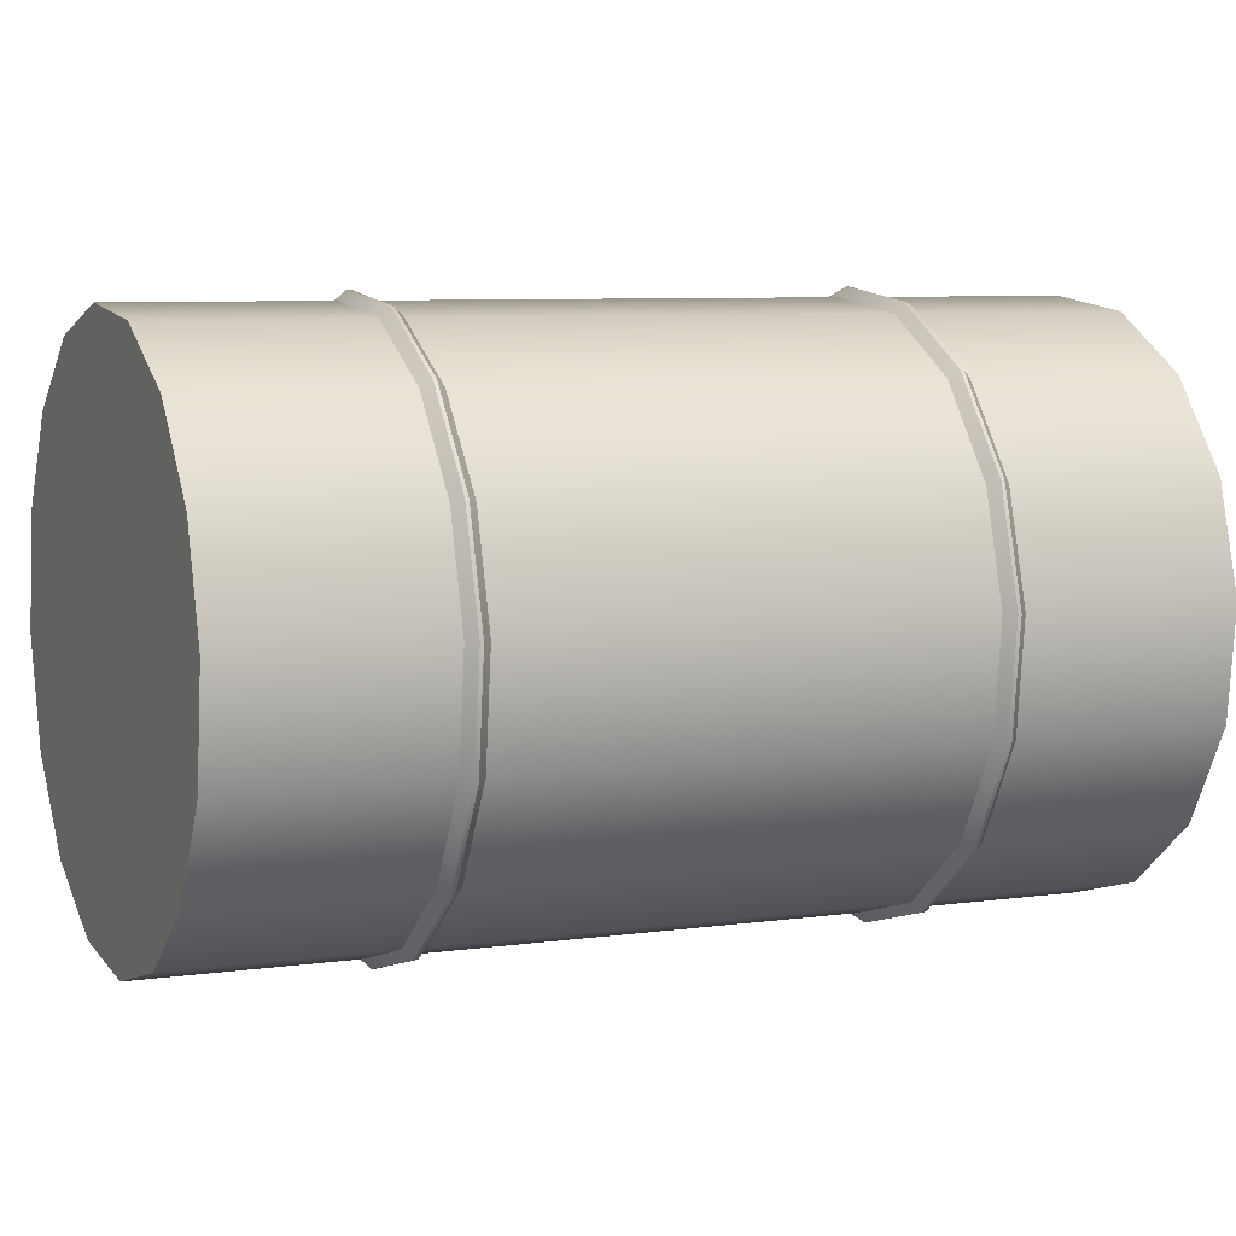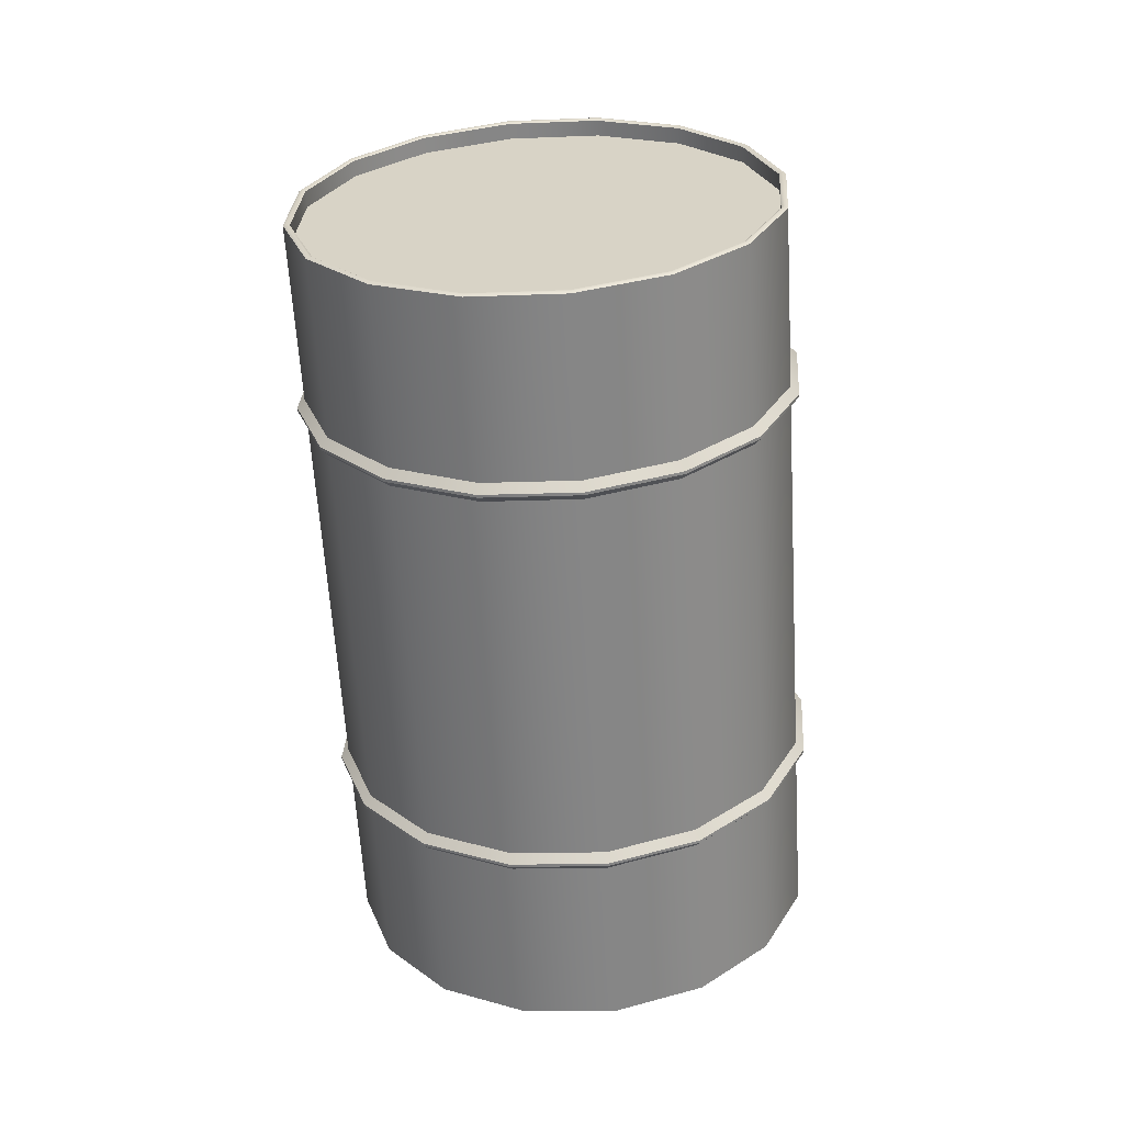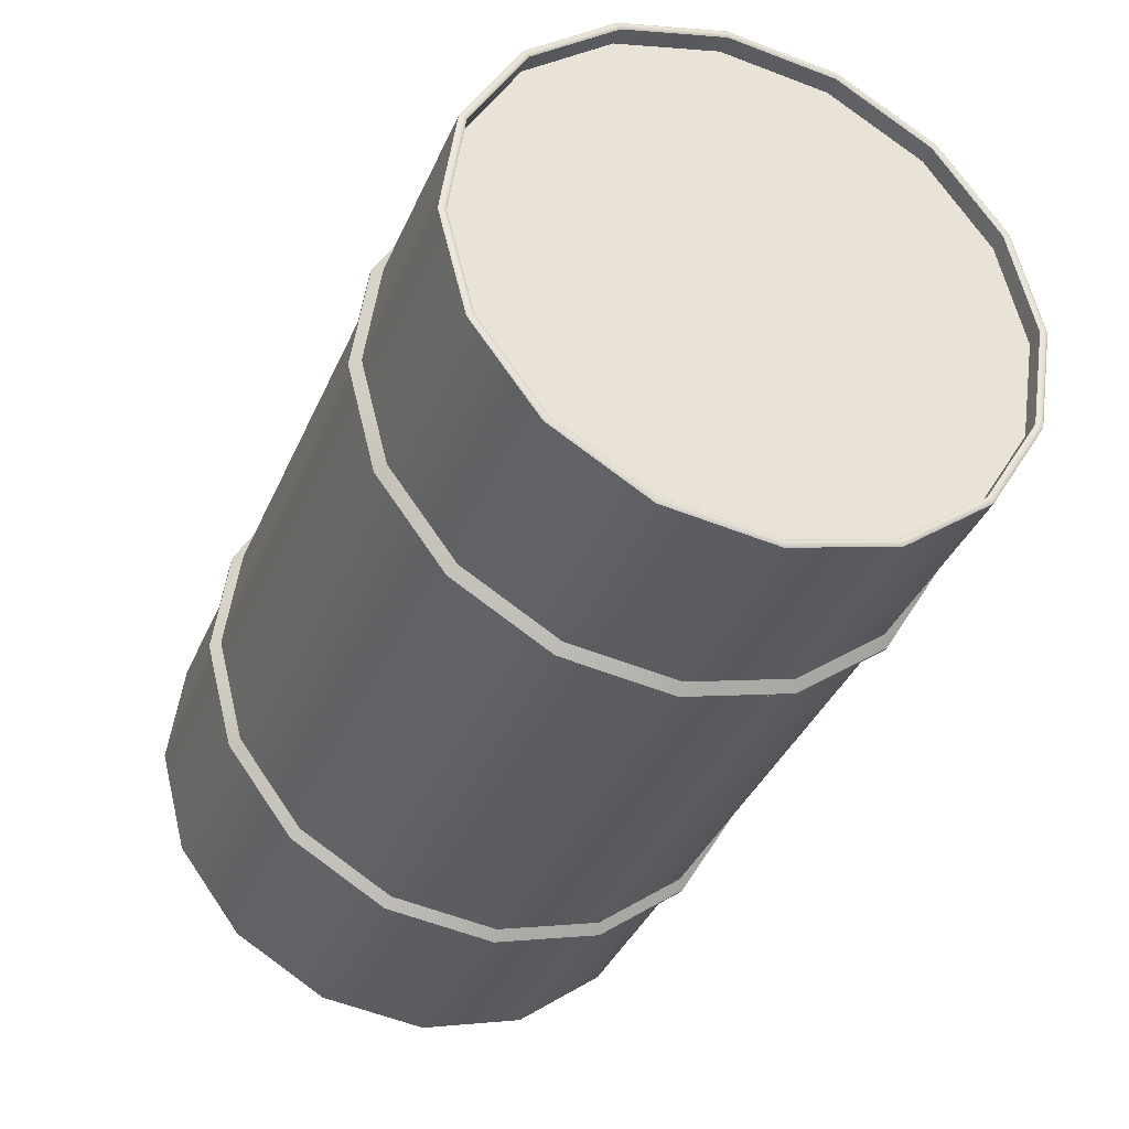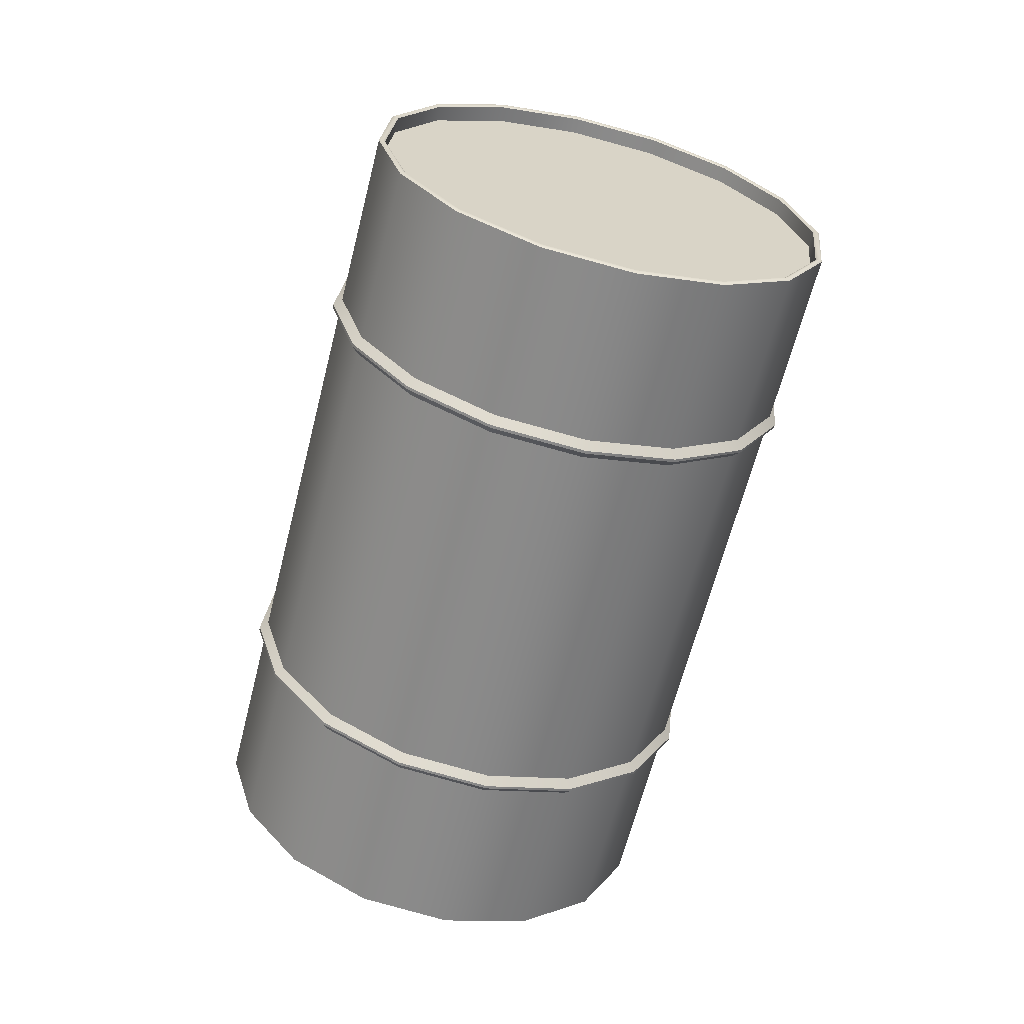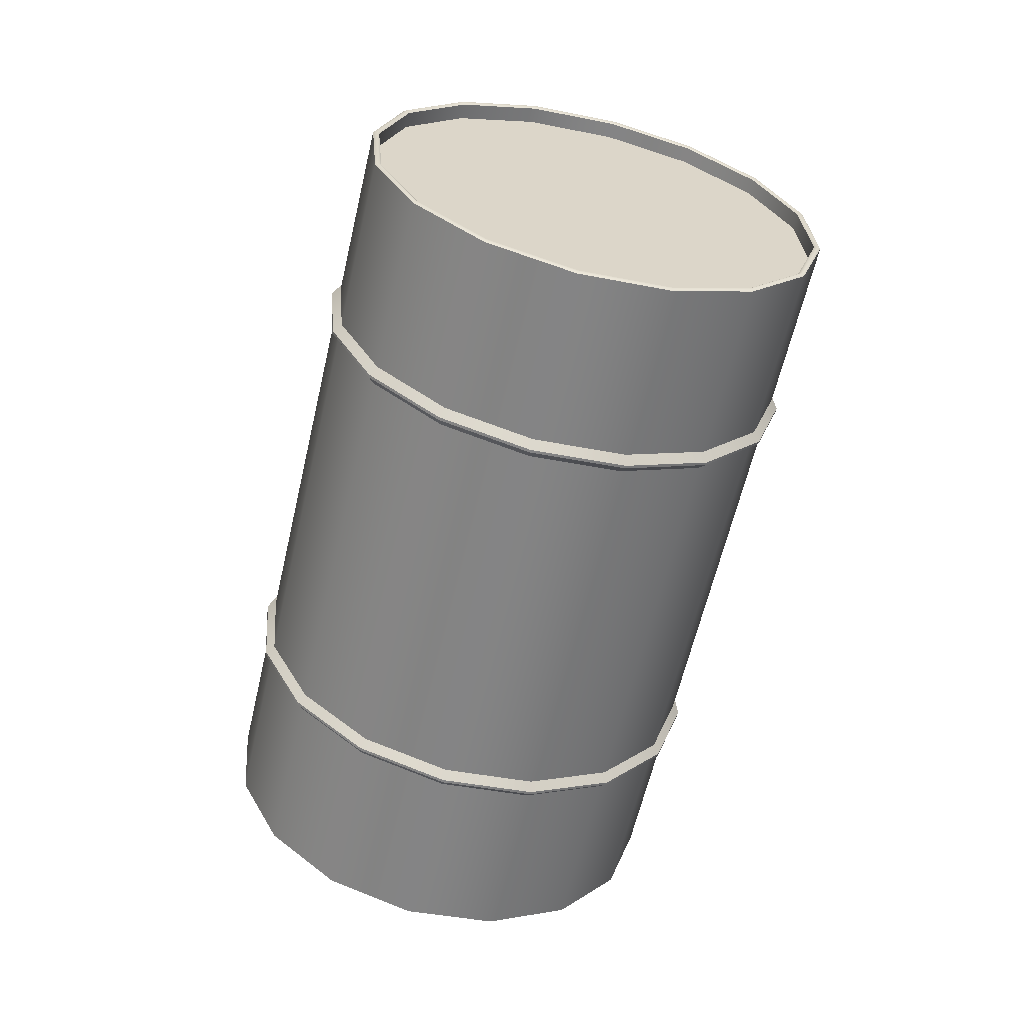
<metadata>
{"format":"obj","ext":"obj","renderer":"f3d","projection":"perspective","resolution":1024,"background":"white","views":[{"elev":-41.7,"azim":74.0,"up":"+Z"},{"elev":11.9,"azim":11.8,"up":"+Y"},{"elev":-16.5,"azim":158.6,"up":"+Z"},{"elev":16.9,"azim":-55.3,"up":"+Y"},{"elev":40.4,"azim":-130.7,"up":"+Y"}]}
</metadata>
<code>
g default
v 1.936 -2.431 4.139
v 2.632 -2.162 3.272
v 2.927 -1.834 2.216
v 2.776 -1.498 1.132
v 2.203 -1.204 0.1864
v 1.294 -0.9977 -0.4778
v 0.1882 -0.9103 -0.7594
v -0.9462 -0.955 -0.6154
v -1.936 -1.125 -0.06781
v -2.632 -1.394 0.8001
v -2.927 -1.722 1.856
v -2.776 -2.059 2.939
v -2.203 -2.352 3.885
v -1.294 -2.559 4.549
v -0.1882 -2.646 4.831
v 0.9462 -2.601 4.687
v 1.936 6.973 7.059
v 2.632 7.243 6.192
v 2.927 7.571 5.136
v 2.776 7.907 4.052
v 2.203 8.201 3.106
v 1.294 8.407 2.442
v 0.1882 8.494 2.161
v -0.9462 8.45 2.305
v -1.936 8.28 2.852
v -2.632 8.01 3.72
v -2.927 7.682 4.776
v -2.776 7.346 5.859
v -2.203 7.052 6.805
v -1.294 6.846 7.469
v -0.1882 6.759 7.751
v 0.9462 6.803 7.607
v 1.936 6.782 7
v 2.632 7.052 6.132
v -0 7.436 4.896
v 2.927 7.38 5.076
v 2.776 7.716 3.993
v 2.203 8.01 3.047
v 1.294 8.216 2.383
v 0.1882 8.303 2.101
v -0.9462 8.259 2.245
v -1.936 8.089 2.793
v -2.632 7.819 3.661
v -2.927 7.491 4.717
v -2.776 7.155 5.8
v -2.203 6.861 6.746
v -1.294 6.655 7.41
v -0.1882 6.568 7.692
v 0.9462 6.612 7.548
v 1.963 -2.44 4.169
v 1.99 -2.449 4.198
v 2.669 -2.167 3.289
v 2.705 -2.173 3.306
v 2.669 7.262 6.216
v 2.705 7.232 6.226
v 1.963 6.989 7.096
v 1.99 6.955 7.118
v 2.968 -1.835 2.218
v 3.008 -1.836 2.221
v 2.968 7.595 5.146
v 3.008 7.569 5.141
v 2.815 -1.494 1.12
v 2.853 -1.49 1.107
v 2.815 7.936 4.047
v 2.853 7.915 4.027
v 2.233 -1.196 0.1607
v 2.264 -1.188 0.135
v 2.233 8.233 3.088
v 2.264 8.217 3.055
v 1.312 -0.9869 -0.5128
v 1.33 -0.976 -0.5477
v 1.312 8.442 2.415
v 1.33 8.429 2.372
v 0.1908 -0.8982 -0.7983
v 0.1935 -0.8862 -0.8371
v 0.1908 8.531 2.129
v 0.1935 8.519 2.083
v -0.9593 -0.9436 -0.6523
v -0.9725 -0.9321 -0.6891
v -0.9593 8.486 2.275
v -0.9725 8.473 2.231
v -1.963 -1.116 -0.09706
v -1.99 -1.107 -0.1263
v -1.963 8.313 2.831
v -1.99 8.298 2.794
v -2.669 -1.389 0.7829
v -2.705 -1.384 0.7657
v -2.669 8.04 3.71
v -2.705 8.021 3.686
v -2.968 -1.722 1.854
v -3.008 -1.721 1.851
v -2.968 7.708 4.781
v -3.008 7.684 4.771
v -2.815 -2.063 2.952
v -2.853 -2.067 2.965
v -2.815 7.367 5.88
v -2.853 7.338 5.885
v -2.233 -2.36 3.911
v -2.264 -2.368 3.937
v -2.233 7.069 6.839
v -2.264 7.036 6.857
v -1.312 -2.569 4.584
v -1.33 -2.58 4.619
v -1.312 6.86 7.512
v -1.33 6.824 7.539
v -0.1908 -2.658 4.87
v -0.1935 -2.67 4.909
v -0.1908 6.771 7.797
v -0.1935 6.735 7.829
v 0.9593 -2.613 4.724
v 0.9725 -2.624 4.761
v 0.9593 6.816 7.651
v 0.9725 6.781 7.681
v -1.33 4.676 6.872
v -1.33 4.45 6.802
v -2.264 4.888 6.19
v -2.264 4.662 6.119
v -2.853 5.19 5.217
v -2.853 4.963 5.147
v -3.008 5.535 4.104
v -3.008 5.309 4.034
v -2.705 5.872 3.019
v -2.705 5.646 2.948
v -1.99 6.149 2.127
v -1.99 5.923 2.056
v -0.9725 6.324 1.564
v -0.9725 6.098 1.494
v 0.1935 6.37 1.416
v 0.1935 6.144 1.346
v 1.33 6.28 1.705
v 1.33 6.054 1.635
v 2.264 6.068 2.388
v 2.264 5.842 2.318
v 2.853 5.766 3.36
v 2.853 5.54 3.29
v 3.008 5.421 4.473
v 3.008 5.194 4.403
v 2.705 5.084 5.559
v 2.705 4.857 5.489
v 1.99 4.807 6.451
v 1.99 4.58 6.381
v 0.9725 4.632 7.014
v 0.9725 4.406 6.943
v -0.1935 4.586 7.162
v -0.1935 4.36 7.091
v -1.33 -0.2055 5.357
v -1.33 -0.4317 5.286
v -2.264 -0.2197 4.604
v -2.264 0.006425 4.674
v -2.853 0.0821 3.632
v -2.853 0.3082 3.702
v -3.008 0.4278 2.518
v -3.008 0.654 2.588
v -2.705 0.7648 1.433
v -2.705 0.9909 1.503
v -1.99 1.042 0.5408
v -1.99 1.268 0.611
v -0.9725 1.216 -0.02204
v -0.9725 1.443 0.04817
v 0.1935 1.262 -0.17
v 0.1935 1.489 -0.09981
v 1.33 1.173 0.1194
v 1.33 1.399 0.1896
v 2.264 0.9606 0.8021
v 2.264 1.187 0.8723
v 2.853 0.6588 1.774
v 2.853 0.8849 1.844
v 3.008 0.3131 2.888
v 3.008 0.5392 2.958
v 2.705 -0.0239 3.973
v 2.705 0.2022 4.043
v 1.99 -0.3008 4.865
v 1.99 -0.0747 4.935
v 0.9725 -0.4756 5.428
v 0.9725 -0.2494 5.498
v -0.1935 -0.5215 5.576
v -0.1935 -0.2954 5.646
v -1.375 4.553 6.93
v -1.375 4.518 6.919
v -0.2 4.425 7.218
v -0.2 4.46 7.229
v -2.341 4.772 6.224
v -2.341 4.737 6.213
v -2.95 5.084 5.219
v -2.95 5.049 5.208
v -3.11 5.442 4.068
v -3.11 5.407 4.057
v -2.797 5.79 2.946
v -2.797 5.755 2.935
v -2.058 6.076 2.024
v -2.058 6.041 2.013
v -1.005 6.257 1.442
v -1.005 6.222 1.431
v 0.2 6.305 1.289
v 0.2 6.269 1.278
v 1.375 6.212 1.588
v 1.375 6.177 1.577
v 2.341 5.993 2.294
v 2.341 5.957 2.283
v 2.95 5.681 3.299
v 2.95 5.645 3.288
v 3.11 5.323 4.45
v 3.11 5.288 4.439
v 2.797 4.975 5.572
v 2.797 4.94 5.561
v 2.058 4.688 6.494
v 2.058 4.653 6.483
v 1.005 4.508 7.076
v 1.005 4.473 7.065
v -1.375 -0.3282 5.414
v -1.375 -0.3633 5.403
v -0.2 -0.4562 5.703
v -0.2 -0.4211 5.714
v -2.341 -0.109 4.709
v -2.341 -0.1442 4.698
v -2.95 0.203 3.704
v -2.95 0.1678 3.693
v -3.11 0.5604 2.552
v -3.11 0.5253 2.542
v -2.797 0.9088 1.43
v -2.797 0.8736 1.419
v -2.058 1.195 0.5082
v -2.058 1.16 0.4973
v -1.005 1.376 -0.07365
v -1.005 1.341 -0.08456
v 0.2 1.423 -0.2266
v 0.2 1.388 -0.2375
v 1.375 1.33 0.07254
v 1.375 1.295 0.06163
v 2.341 1.111 0.7783
v 2.341 1.076 0.7674
v 2.95 0.7992 1.783
v 2.95 0.7641 1.772
v 3.11 0.4418 2.934
v 3.11 0.4066 2.924
v 2.797 0.09341 4.057
v 2.797 0.05827 4.046
v 2.058 -0.1929 4.979
v 2.058 -0.228 4.968
v 1.005 -0.3736 5.561
v 1.005 -0.4087 5.55
v 0.1935 8.475 2.069
v -0.9725 8.429 2.217
v -1.99 8.254 2.78
v -2.705 7.977 3.672
v -3.008 7.64 4.757
v -2.853 7.294 5.871
v -2.264 6.993 6.843
v -1.33 6.781 7.526
v -0.1935 6.691 7.815
v 0.9725 6.737 7.667
v 1.99 6.912 7.104
v 2.705 7.188 6.212
v 3.008 7.525 5.127
v 2.853 7.871 4.013
v 2.264 8.173 3.041
v 1.33 8.385 2.359
v 0.1935 -0.8469 -0.8249
v 1.33 -0.9367 -0.5355
v 2.264 -1.149 0.1472
v 2.853 -1.45 1.119
v 3.008 -1.796 2.233
v 2.705 -2.133 3.318
v 1.99 -2.41 4.21
v 0.9725 -2.585 4.773
v -0.1935 -2.631 4.921
v -1.33 -2.541 4.632
v -2.264 -2.329 3.949
v -2.853 -2.027 2.977
v -3.008 -1.681 1.863
v -2.705 -1.345 0.7779
v -1.99 -1.068 -0.1141
v -0.9725 -0.8928 -0.6769
v 1.84 -2.399 4.034
v 2.5 -2.143 3.21
v 2.78 -1.831 2.207
v 2.637 -1.512 1.177
v 2.093 -1.233 0.2789
v 1.229 -1.037 -0.3522
v 0.1788 -0.9537 -0.6196
v -0.8988 -0.9962 -0.4829
v -1.84 -1.158 0.03737
v -2.5 -1.414 0.8618
v -2.78 -1.725 1.865
v -2.637 -2.045 2.894
v -2.093 -2.324 3.793
v -1.229 -2.52 4.424
v -0.1788 -2.603 4.691
v 0.8988 -2.56 4.554
g varil_low:pCylinder1
f 288 287 286 285 284 283 282 281 280 279 278 277 276 275 274 289
f 33 34 35
f 34 36 35
f 36 37 35
f 37 38 35
f 38 39 35
f 39 40 35
f 40 41 35
f 41 42 35
f 42 43 35
f 43 44 35
f 44 45 35
f 45 46 35
f 46 47 35
f 47 48 35
f 48 49 35
f 49 33 35
f 17 18 34 33
f 18 19 36 34
f 19 20 37 36
f 20 21 38 37
f 21 22 39 38
f 22 23 40 39
f 23 24 41 40
f 24 25 42 41
f 25 26 43 42
f 26 27 44 43
f 27 28 45 44
f 28 29 46 45
f 29 30 47 46
f 30 31 48 47
f 31 32 49 48
f 32 17 33 49
f 1 2 52 50
f 50 52 53 51
f 18 17 56 54
f 54 56 57 55
f 2 3 58 52
f 52 58 59 53
f 19 18 54 60
f 60 54 55 61
f 3 4 62 58
f 58 62 63 59
f 20 19 60 64
f 64 60 61 65
f 4 5 66 62
f 62 66 67 63
f 21 20 64 68
f 68 64 65 69
f 5 6 70 66
f 66 70 71 67
f 22 21 68 72
f 72 68 69 73
f 6 7 74 70
f 70 74 75 71
f 23 22 72 76
f 76 72 73 77
f 7 8 78 74
f 74 78 79 75
f 24 23 76 80
f 80 76 77 81
f 8 9 82 78
f 78 82 83 79
f 25 24 80 84
f 84 80 81 85
f 9 10 86 82
f 82 86 87 83
f 26 25 84 88
f 88 84 85 89
f 10 11 90 86
f 86 90 91 87
f 27 26 88 92
f 92 88 89 93
f 11 12 94 90
f 90 94 95 91
f 28 27 92 96
f 96 92 93 97
f 12 13 98 94
f 94 98 99 95
f 29 28 96 100
f 100 96 97 101
f 13 14 102 98
f 98 102 103 99
f 30 29 100 104
f 104 100 101 105
f 14 15 106 102
f 102 106 107 103
f 31 30 104 108
f 108 104 105 109
f 15 16 110 106
f 106 110 111 107
f 32 31 108 112
f 112 108 109 113
f 16 1 50 110
f 110 50 51 111
f 17 32 112 56
f 56 112 113 57
f 178 179 180 181
f 179 178 182 183
f 183 182 184 185
f 185 184 186 187
f 187 186 188 189
f 189 188 190 191
f 191 190 192 193
f 193 192 194 195
f 195 194 196 197
f 197 196 198 199
f 199 198 200 201
f 201 200 202 203
f 203 202 204 205
f 205 204 206 207
f 207 206 208 209
f 209 208 181 180
f 210 211 212 213
f 211 210 214 215
f 215 214 216 217
f 217 216 218 219
f 219 218 220 221
f 221 220 222 223
f 223 222 224 225
f 225 224 226 227
f 227 226 228 229
f 229 228 230 231
f 231 230 232 233
f 233 232 234 235
f 235 234 236 237
f 237 236 238 239
f 239 238 240 241
f 241 240 213 212
f 51 53 263 264
f 53 59 262 263
f 59 63 261 262
f 63 67 260 261
f 67 71 259 260
f 71 75 258 259
f 75 79 273 258
f 79 83 272 273
f 83 87 271 272
f 87 91 270 271
f 91 95 269 270
f 95 99 268 269
f 99 103 267 268
f 103 107 266 267
f 107 111 265 266
f 111 51 264 265
f 248 249 105 101
f 247 248 101 97
f 246 247 97 93
f 245 246 93 89
f 244 245 89 85
f 243 244 85 81
f 242 243 81 77
f 257 242 77 73
f 256 257 73 69
f 255 256 69 65
f 254 255 65 61
f 253 254 61 55
f 252 253 55 57
f 251 252 57 113
f 250 251 113 109
f 249 250 109 105
f 149 146 115 117
f 151 149 117 119
f 153 151 119 121
f 155 153 121 123
f 157 155 123 125
f 159 157 125 127
f 161 159 127 129
f 163 161 129 131
f 165 163 131 133
f 167 165 133 135
f 169 167 135 137
f 171 169 137 139
f 173 171 139 141
f 175 173 141 143
f 177 175 143 145
f 146 177 145 115
f 115 145 180 179
f 144 114 178 181
f 114 116 182 178
f 117 115 179 183
f 116 118 184 182
f 119 117 183 185
f 118 120 186 184
f 121 119 185 187
f 120 122 188 186
f 123 121 187 189
f 122 124 190 188
f 125 123 189 191
f 124 126 192 190
f 127 125 191 193
f 126 128 194 192
f 129 127 193 195
f 128 130 196 194
f 131 129 195 197
f 130 132 198 196
f 133 131 197 199
f 132 134 200 198
f 135 133 199 201
f 134 136 202 200
f 137 135 201 203
f 136 138 204 202
f 139 137 203 205
f 138 140 206 204
f 141 139 205 207
f 140 142 208 206
f 143 141 207 209
f 142 144 181 208
f 145 143 209 180
f 147 176 212 211
f 177 146 210 213
f 146 149 214 210
f 148 147 211 215
f 149 151 216 214
f 150 148 215 217
f 151 153 218 216
f 152 150 217 219
f 153 155 220 218
f 154 152 219 221
f 155 157 222 220
f 156 154 221 223
f 157 159 224 222
f 158 156 223 225
f 159 161 226 224
f 160 158 225 227
f 161 163 228 226
f 162 160 227 229
f 163 165 230 228
f 164 162 229 231
f 165 167 232 230
f 166 164 231 233
f 167 169 234 232
f 168 166 233 235
f 169 171 236 234
f 170 168 235 237
f 171 173 238 236
f 172 170 237 239
f 173 175 240 238
f 174 172 239 241
f 175 177 213 240
f 176 174 241 212
f 128 126 243 242
f 126 124 244 243
f 124 122 245 244
f 122 120 246 245
f 120 118 247 246
f 118 116 248 247
f 116 114 249 248
f 114 144 250 249
f 144 142 251 250
f 142 140 252 251
f 140 138 253 252
f 138 136 254 253
f 136 134 255 254
f 134 132 256 255
f 132 130 257 256
f 130 128 242 257
f 259 258 160 162
f 260 259 162 164
f 261 260 164 166
f 262 261 166 168
f 263 262 168 170
f 264 263 170 172
f 265 264 172 174
f 266 265 174 176
f 267 266 176 147
f 268 267 147 148
f 269 268 148 150
f 270 269 150 152
f 271 270 152 154
f 272 271 154 156
f 273 272 156 158
f 258 273 158 160
f 16 15 288 289
f 15 14 287 288
f 14 13 286 287
f 13 12 285 286
f 12 11 284 285
f 11 10 283 284
f 10 9 282 283
f 9 8 281 282
f 8 7 280 281
f 7 6 279 280
f 6 5 278 279
f 5 4 277 278
f 4 3 276 277
f 3 2 275 276
f 2 1 274 275
f 1 16 289 274

</code>
